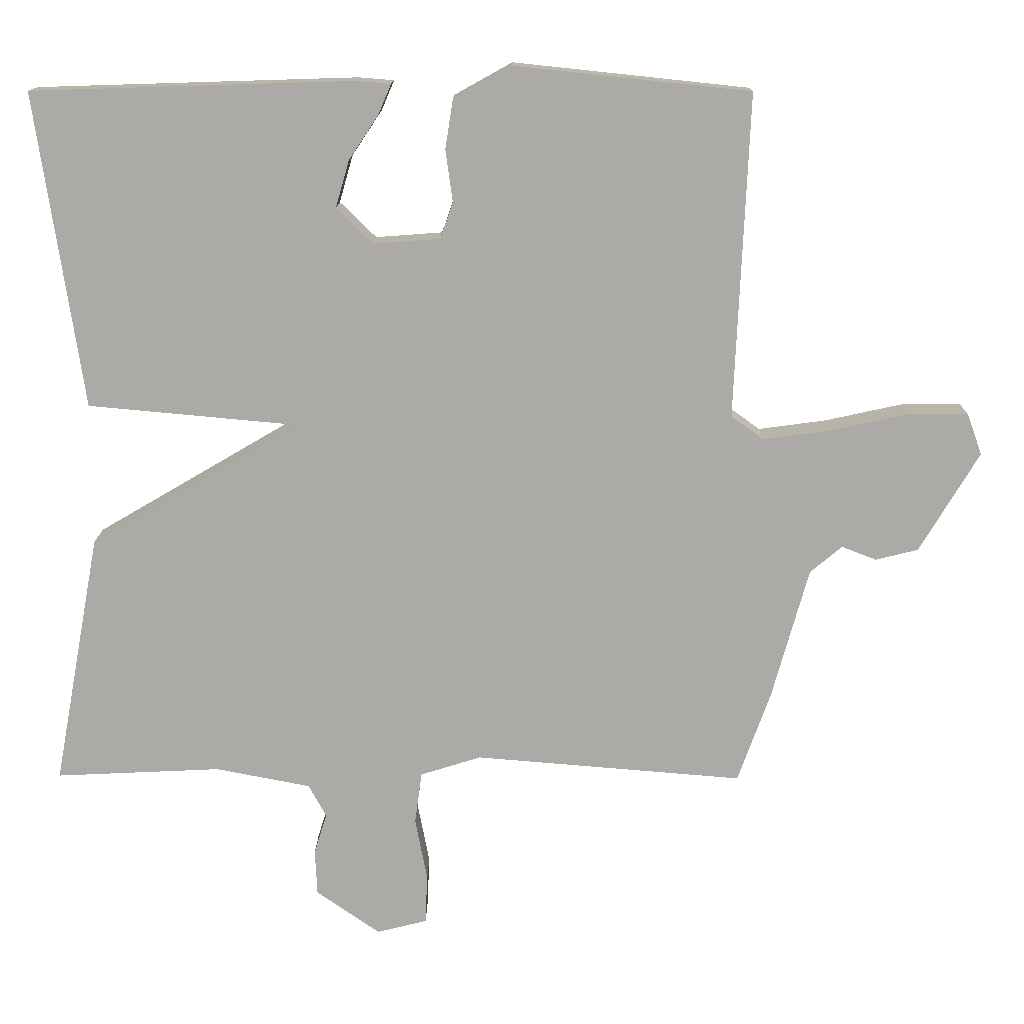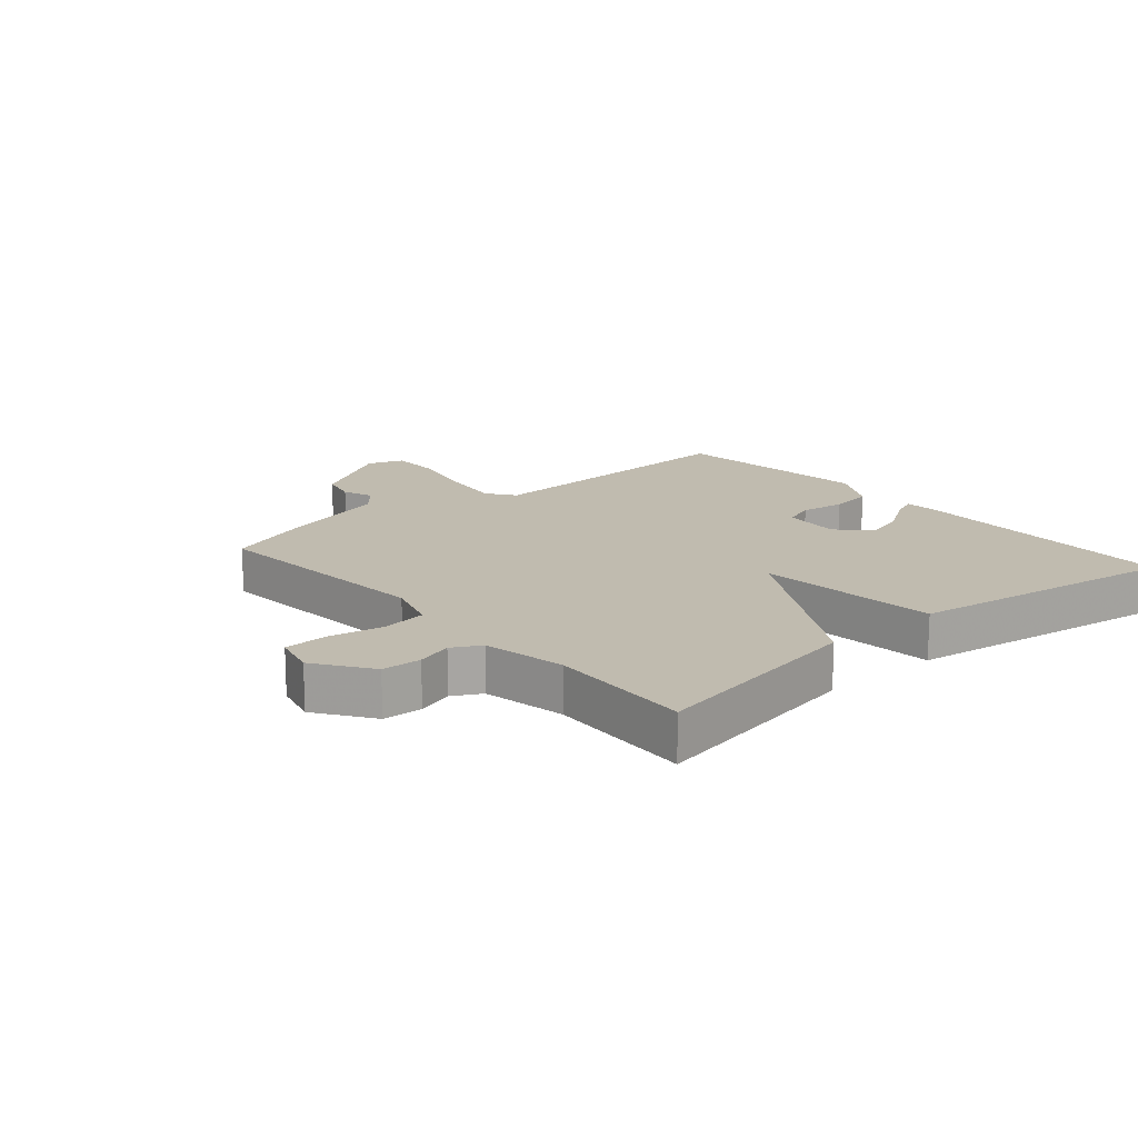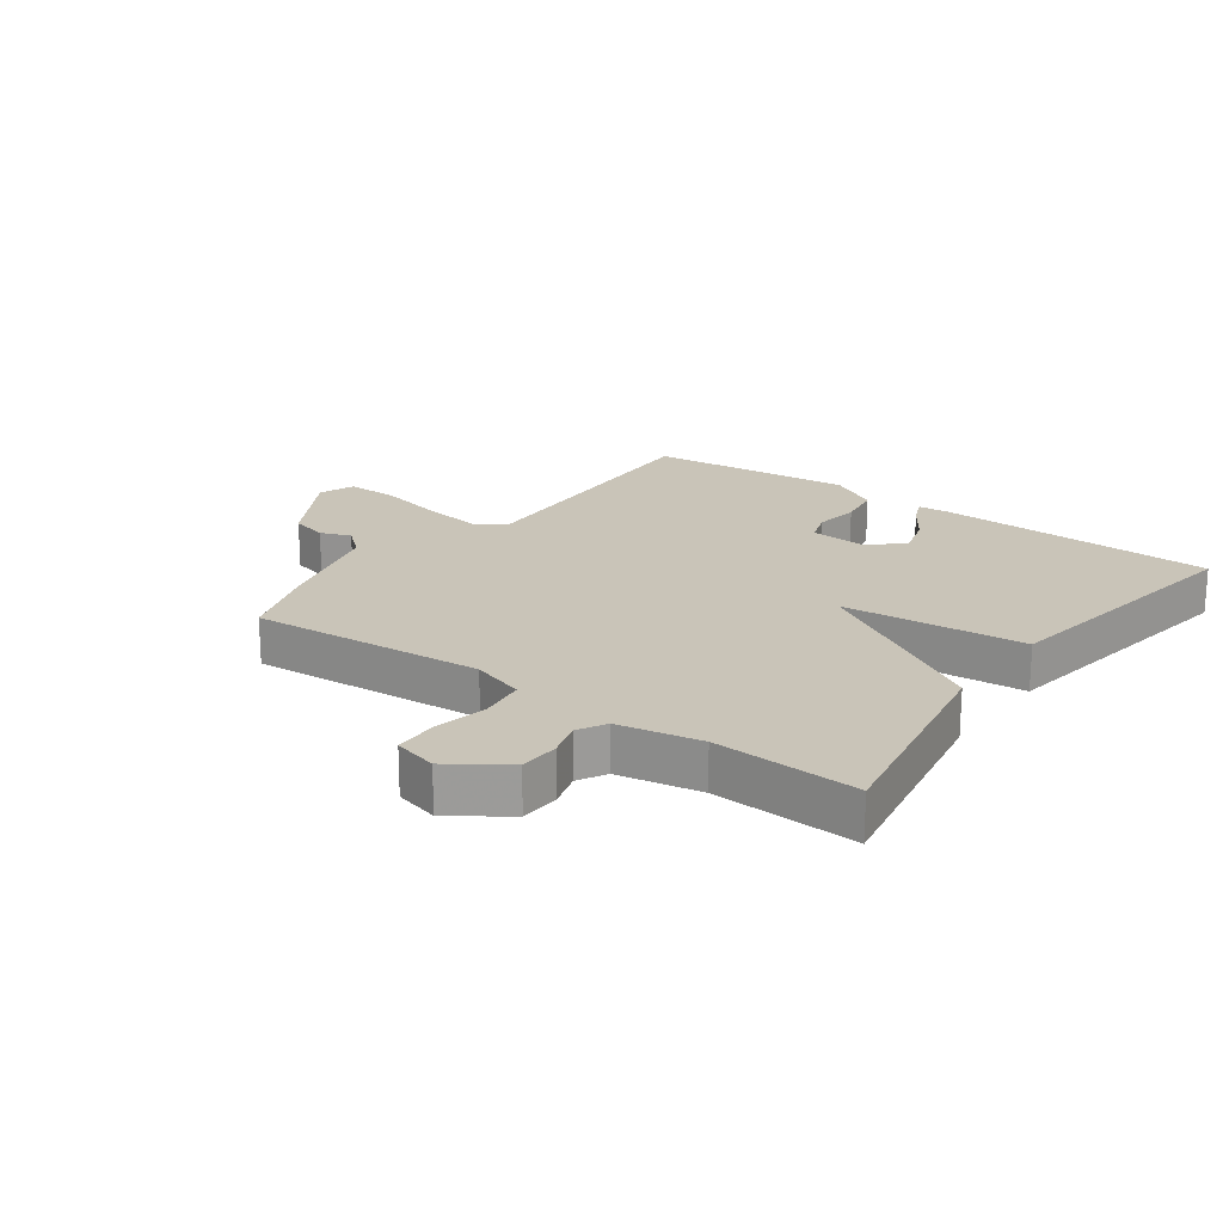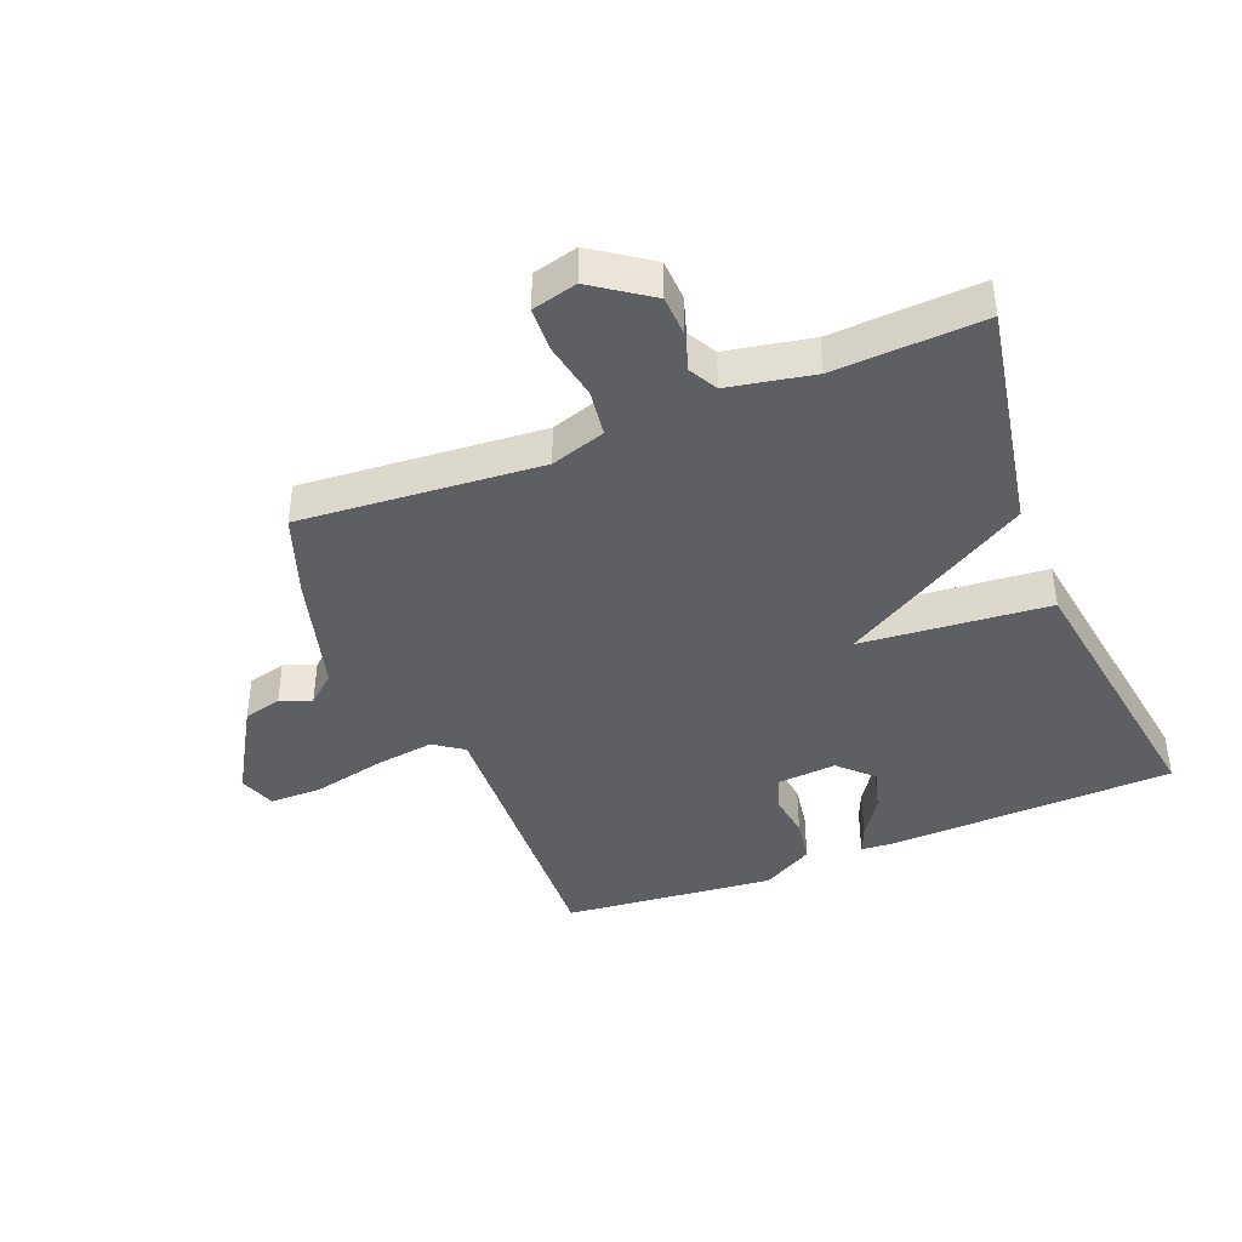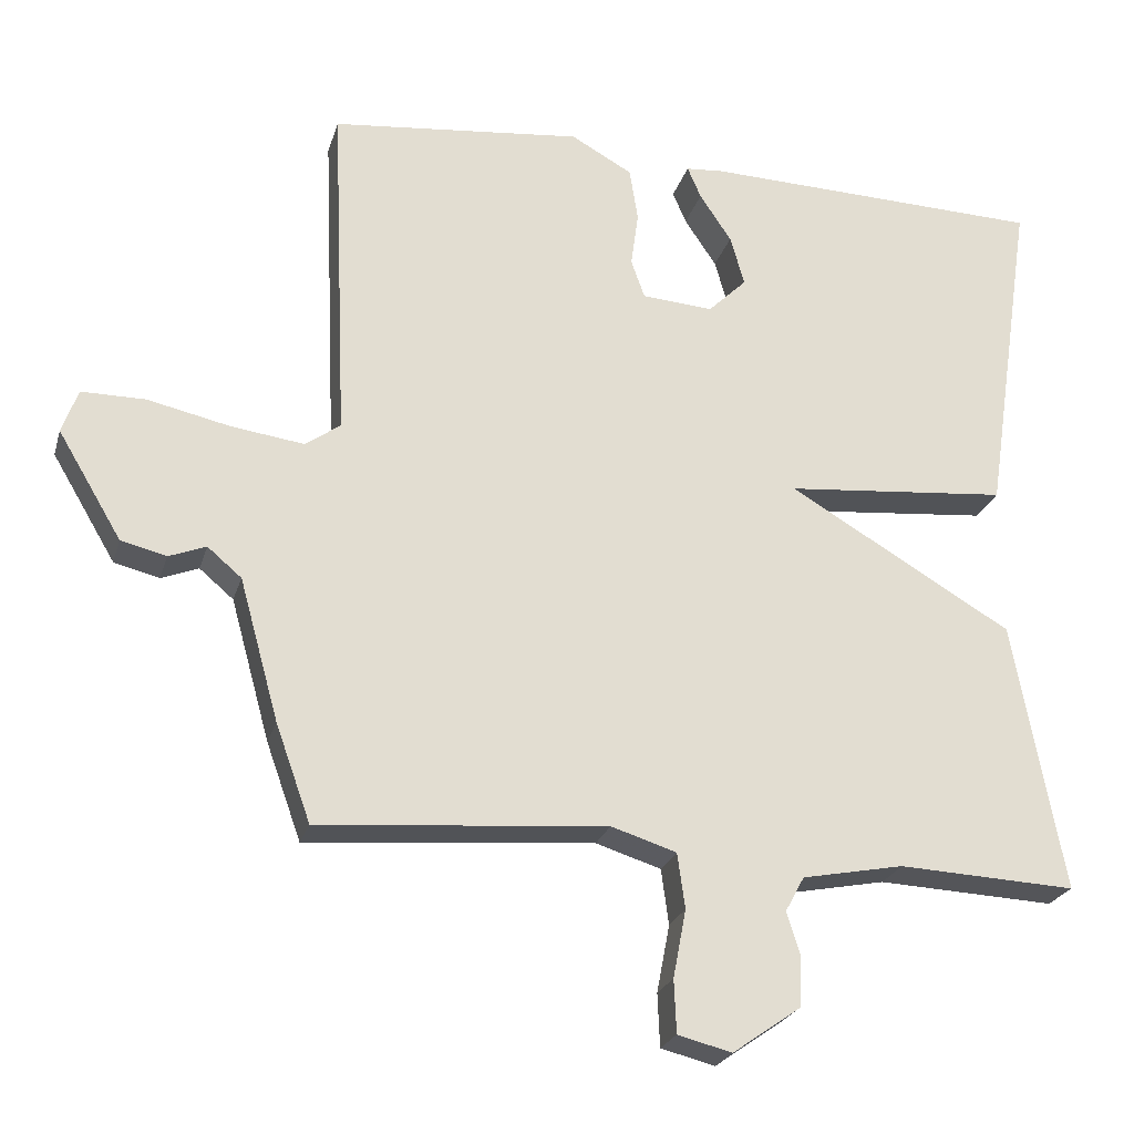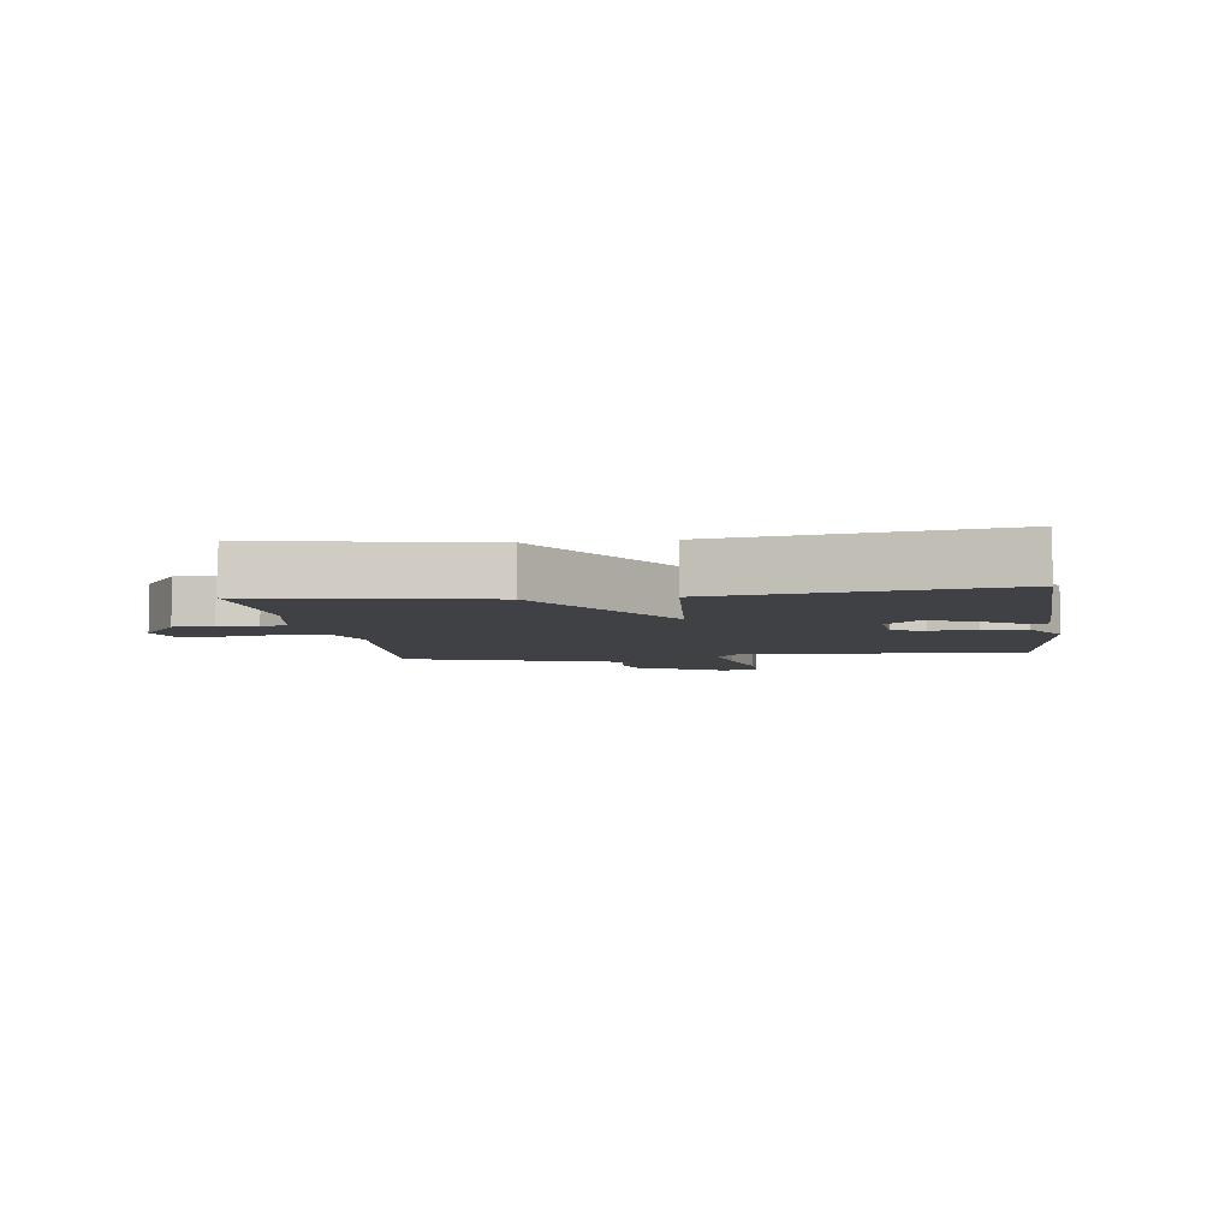
<metadata>
{"format":"obj","ext":"obj","renderer":"f3d","projection":"perspective","resolution":1024,"background":"white","views":[{"elev":13.9,"azim":0.7,"up":"+Z"},{"elev":16.2,"azim":-130.7,"up":"+Y"},{"elev":20.2,"azim":-143.6,"up":"+Y"},{"elev":-41.6,"azim":-158.1,"up":"+Y"},{"elev":-23.9,"azim":165.0,"up":"+Z"},{"elev":-5.3,"azim":-82.0,"up":"+Y"}]}
</metadata>
<code>
v 0.5 0.07 0.5
v 0.48 0.07 0.044
v 0.526 0.07 0.011
v 0.622 0.07 0.024
v 0.731 0.07 0.048
v 0.815 0.07 0.048
v 0.836 0.07 -0.01
v 0.752 0.07 -0.151
v 0.692 0.07 -0.166
v 0.643 0.07 -0.147
v 0.598 0.07 -0.185
v 0.546 0.07 -0.372
v 0.5 0.07 -0.5
v 0.121 0.07 -0.469
v 0.035 0.07 -0.496
v 0.025 0.07 -0.569
v 0.042 0.07 -0.658
v 0.039 0.07 -0.728
v -0.032 0.07 -0.746
v -0.122 0.07 -0.683
v -0.125 0.07 -0.619
v -0.107 0.07 -0.561
v -0.132 0.07 -0.515
v -0.266 0.07 -0.489
v -0.5 0.07 -0.5
v -0.434 0.07 -0.143
v -0.139 0.07 0.03
v -0.434 0.07 0.057
v -0.5 0.07 0.5
v -0.048 0.07 0.514
v 0.002 0.07 0.51
v -0.016 0.07 0.468
v -0.058 0.07 0.405
v -0.077 0.07 0.339
v -0.026 0.07 0.289
v 0.068 0.07 0.296
v 0.086 0.07 0.347
v 0.076 0.07 0.42
v 0.087 0.07 0.49
v 0.168 0.07 0.535
v 0.5 0 0.5
v 0.48 0 0.044
v 0.526 0 0.011
v 0.622 0 0.024
v 0.731 0 0.048
v 0.815 0 0.048
v 0.836 0 -0.01
v 0.752 0 -0.151
v 0.692 0 -0.166
v 0.643 0 -0.147
v 0.598 0 -0.185
v 0.546 0 -0.372
v 0.5 0 -0.5
v 0.121 0 -0.469
v 0.035 0 -0.496
v 0.025 0 -0.569
v 0.042 0 -0.658
v 0.039 0 -0.728
v -0.032 0 -0.746
v -0.122 0 -0.683
v -0.125 0 -0.619
v -0.107 0 -0.561
v -0.132 0 -0.515
v -0.266 0 -0.489
v -0.5 0 -0.5
v -0.434 0 -0.143
v -0.139 0 0.03
v -0.434 0 0.057
v -0.5 0 0.5
v -0.048 0 0.514
v 0.002 0 0.51
v -0.016 0 0.468
v -0.058 0 0.405
v -0.077 0 0.339
v -0.026 0 0.289
v 0.068 0 0.296
v 0.086 0 0.347
v 0.076 0 0.42
v 0.087 0 0.49
v 0.168 0 0.535
f 40 1 2
f 39 40 2
f 38 39 2
f 37 38 2
f 36 37 2
f 35 36 2 3
f 31 32 33
f 30 31 33
f 29 30 33
f 28 29 33
f 28 33 34
f 27 28 34 35
f 24 25 26 27
f 27 35 3
f 24 27 3
f 23 24 3
f 20 21 22
f 19 20 22
f 18 19 22
f 17 18 22
f 16 17 22
f 15 16 22 23
f 11 12 13 14
f 23 3 4
f 15 23 4
f 14 15 4
f 11 14 4
f 10 11 4
f 8 9 10
f 7 8 10
f 6 7 10
f 5 6 10
f 4 5 10
f 42 41 80
f 42 80 79
f 42 79 78
f 42 78 77
f 42 77 76
f 43 42 76 75
f 73 72 71
f 73 71 70
f 73 70 69
f 73 69 68
f 74 73 68
f 75 74 68 67
f 67 66 65 64
f 43 75 67
f 43 67 64
f 43 64 63
f 62 61 60
f 62 60 59
f 62 59 58
f 62 58 57
f 62 57 56
f 63 62 56 55
f 54 53 52 51
f 44 43 63
f 44 63 55
f 44 55 54
f 44 54 51
f 44 51 50
f 50 49 48
f 50 48 47
f 50 47 46
f 50 46 45
f 50 45 44
f 1 41 42 2
f 2 42 43 3
f 3 43 44 4
f 4 44 45 5
f 5 45 46 6
f 6 46 47 7
f 7 47 48 8
f 8 48 49 9
f 9 49 50 10
f 10 50 51 11
f 11 51 52 12
f 12 52 53 13
f 13 53 54 14
f 14 54 55 15
f 15 55 56 16
f 16 56 57 17
f 17 57 58 18
f 18 58 59 19
f 19 59 60 20
f 20 60 61 21
f 21 61 62 22
f 22 62 63 23
f 23 63 64 24
f 24 64 65 25
f 25 65 66 26
f 26 66 67 27
f 27 67 68 28
f 28 68 69 29
f 29 69 70 30
f 30 70 71 31
f 31 71 72 32
f 32 72 73 33
f 33 73 74 34
f 34 74 75 35
f 35 75 76 36
f 36 76 77 37
f 37 77 78 38
f 38 78 79 39
f 39 79 80 40
f 40 80 41 1

</code>
